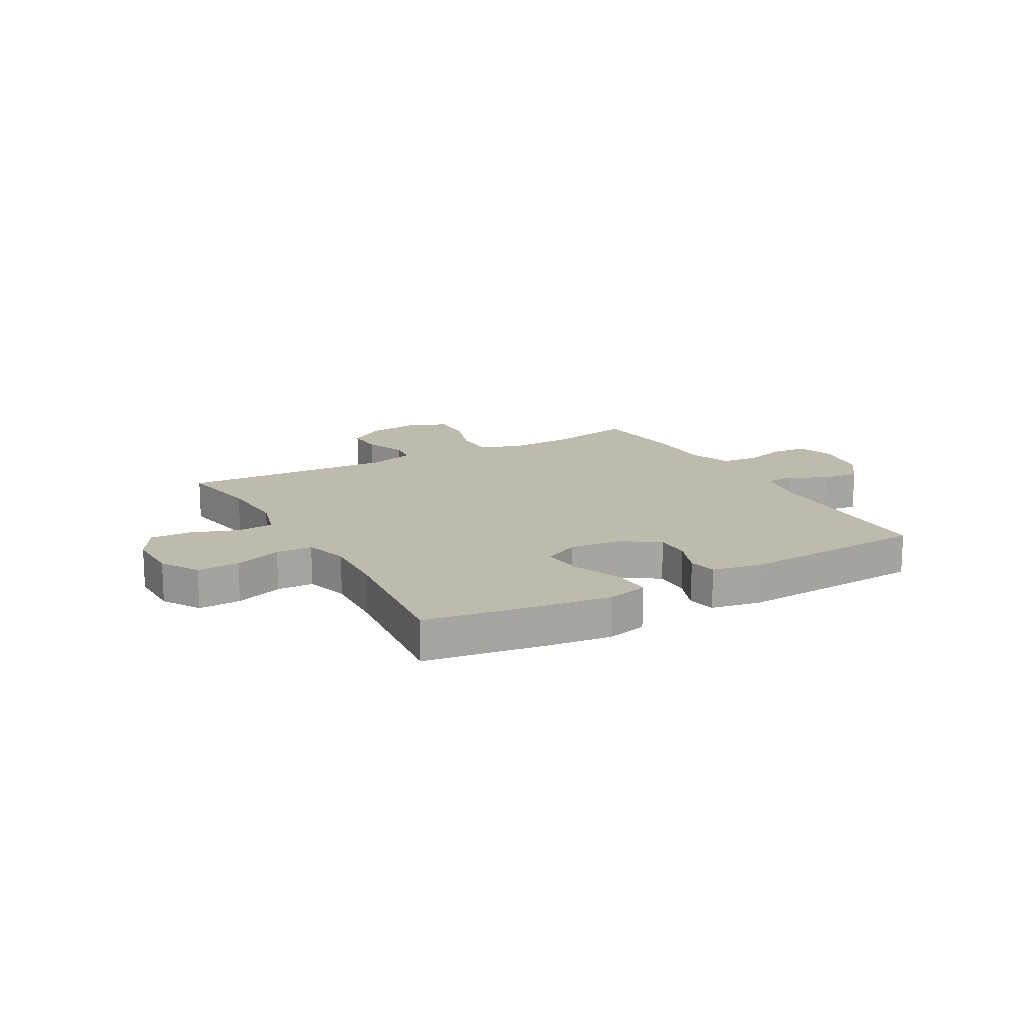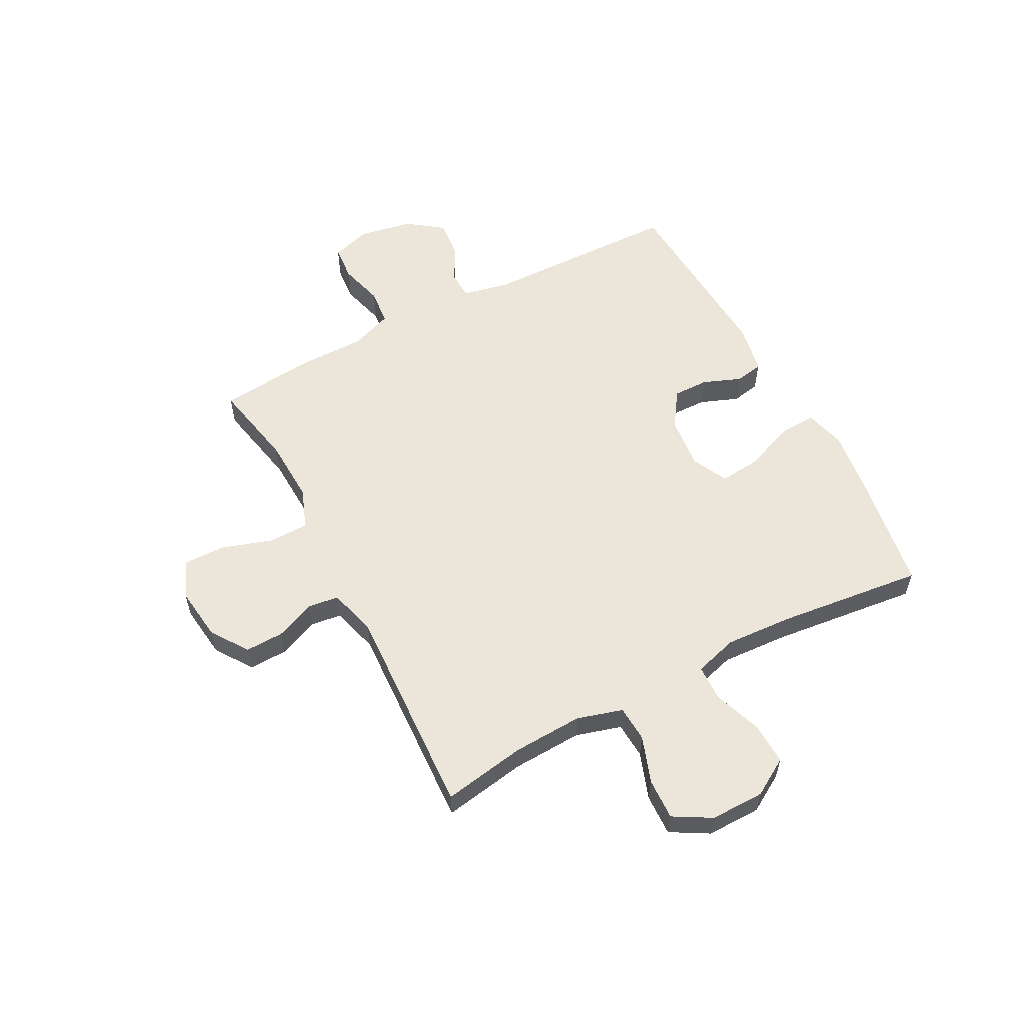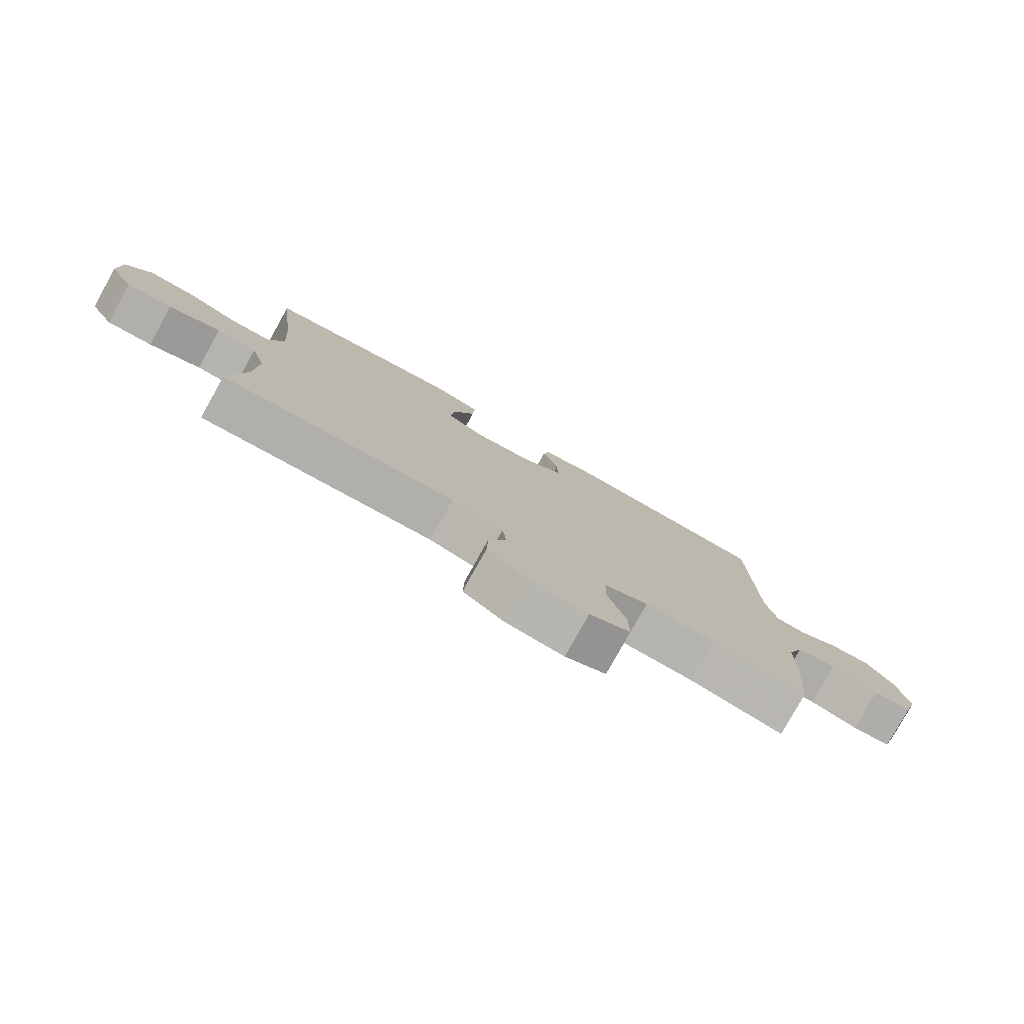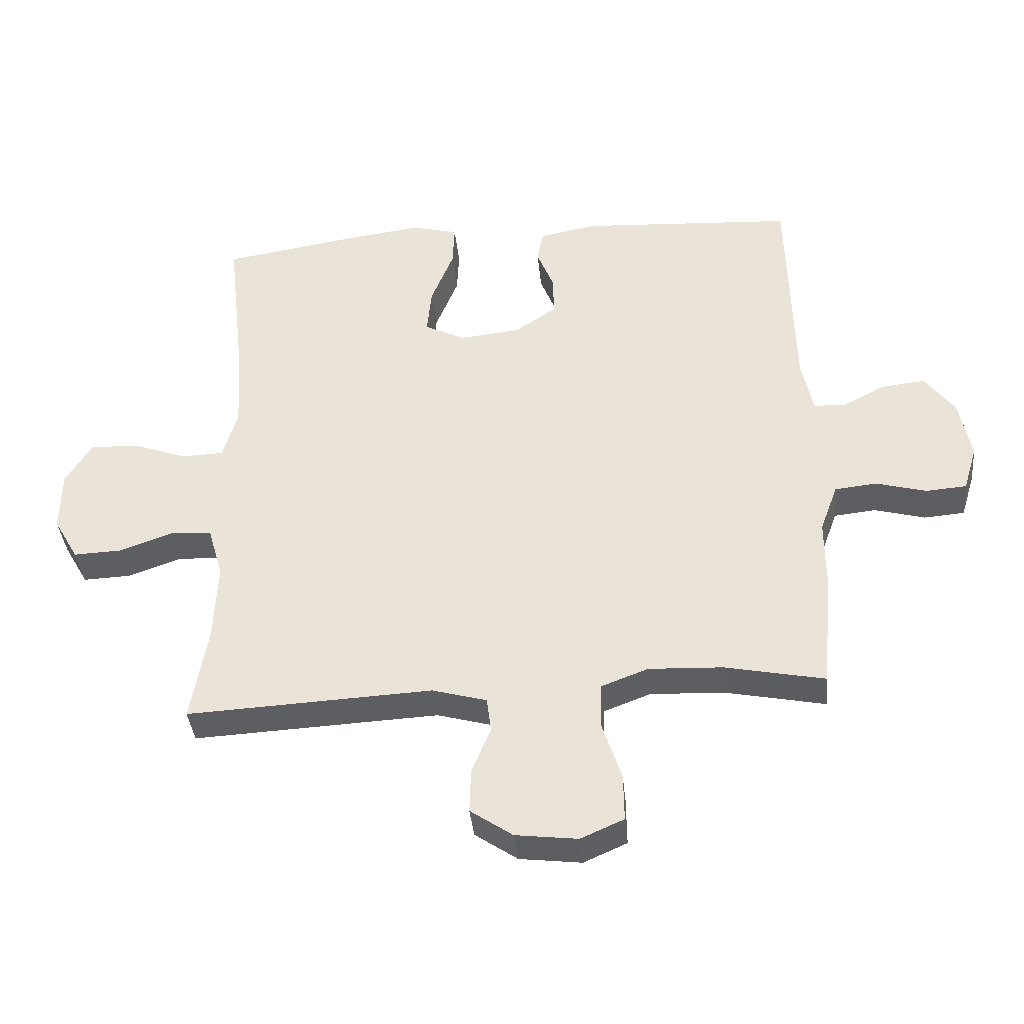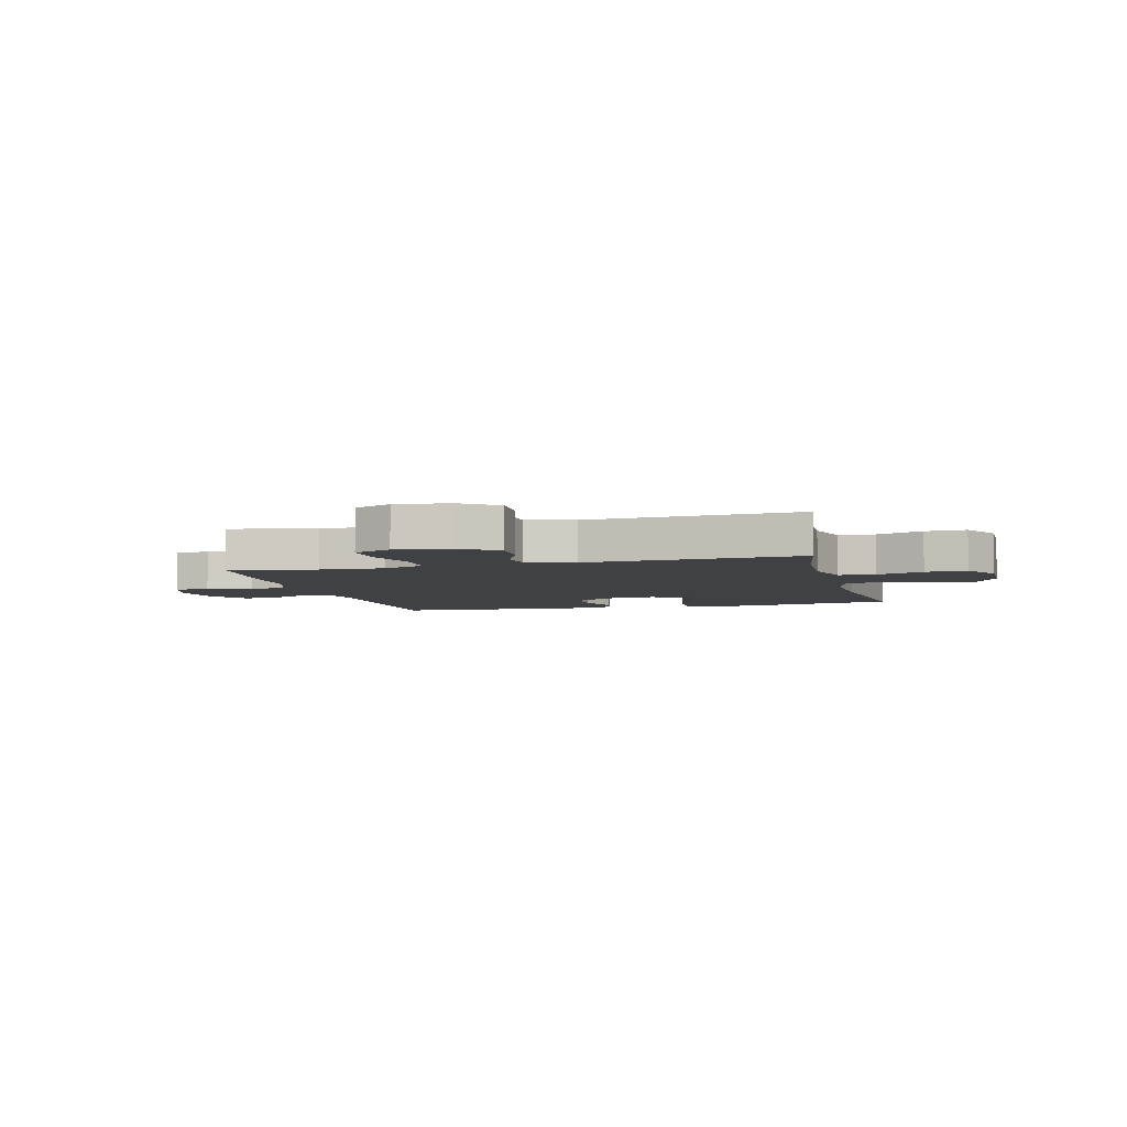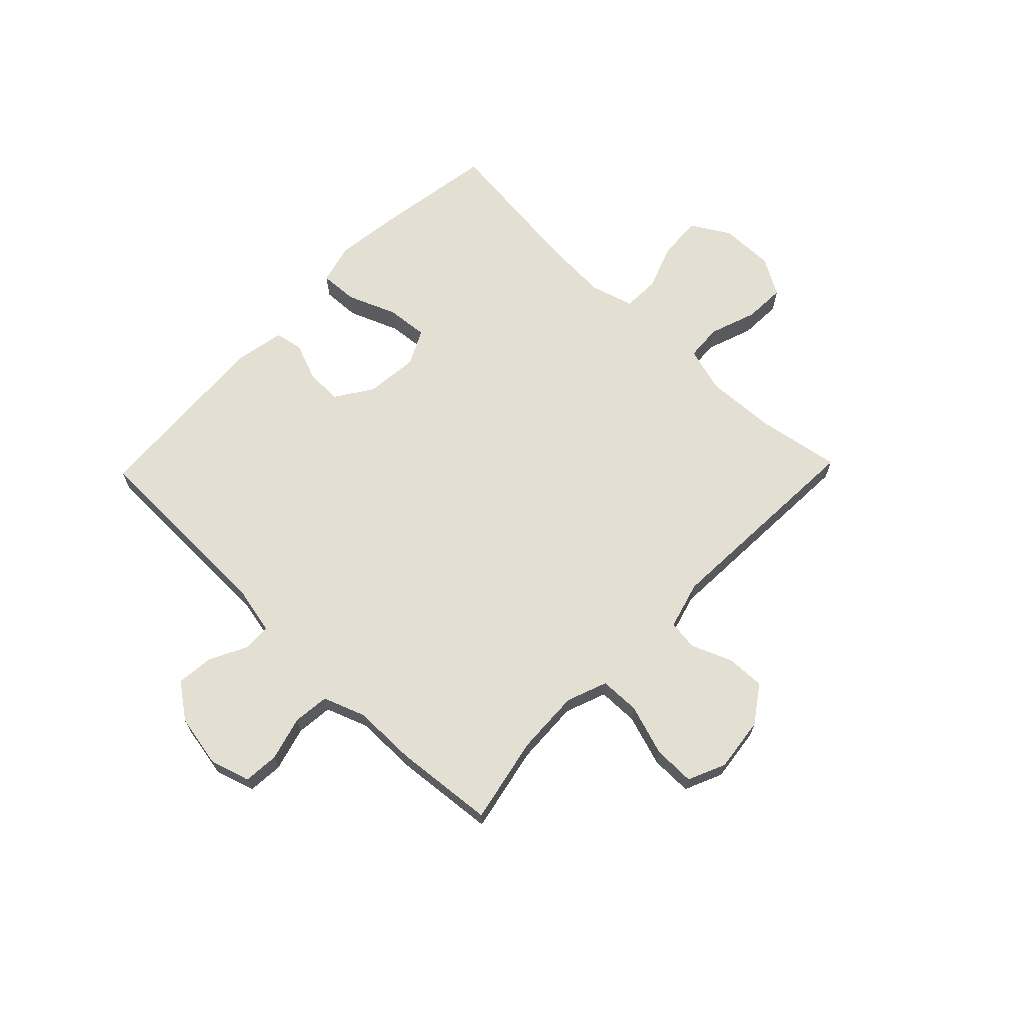
<metadata>
{"format":"obj","ext":"obj","renderer":"f3d","projection":"perspective","resolution":1024,"background":"white","views":[{"elev":15.5,"azim":-29.3,"up":"+Y"},{"elev":57.2,"azim":-117.8,"up":"+Y"},{"elev":-79.2,"azim":-29.2,"up":"+Z"},{"elev":-38.6,"azim":5.6,"up":"+Z"},{"elev":-5.3,"azim":-165.4,"up":"+Y"},{"elev":67.0,"azim":134.0,"up":"+Y"}]}
</metadata>
<code>
v -0.5 0.07 0.5
v -0.284 0.07 0.534
v -0.166 0.07 0.549
v -0.092 0.07 0.53
v -0.095 0.07 0.462
v -0.131 0.07 0.372
v -0.138 0.07 0.297
v -0.074 0.07 0.265
v 0.022 0.07 0.275
v 0.088 0.07 0.319
v 0.087 0.07 0.384
v 0.06 0.07 0.453
v 0.07 0.07 0.504
v 0.16 0.07 0.521
v 0.5 0.07 0.5
v 0.508 0.07 0.14
v 0.526 0.07 0.055
v 0.576 0.07 0.053
v 0.644 0.07 0.088
v 0.712 0.07 0.095
v 0.759 0.07 0.031
v 0.777 0.07 -0.066
v 0.755 0.07 -0.138
v 0.691 0.07 -0.143
v 0.611 0.07 -0.121
v 0.545 0.07 -0.128
v 0.517 0.07 -0.204
v 0.517 0.07 -0.318
v 0.5 0.07 -0.5
v 0.343 0.07 -0.468
v 0.226 0.07 -0.463
v 0.152 0.07 -0.491
v 0.151 0.07 -0.564
v 0.181 0.07 -0.656
v 0.182 0.07 -0.731
v 0.114 0.07 -0.761
v 0.016 0.07 -0.749
v -0.051 0.07 -0.703
v -0.049 0.07 -0.633
v -0.019 0.07 -0.56
v -0.026 0.07 -0.505
v -0.112 0.07 -0.481
v -0.5 0.07 -0.5
v -0.474 0.07 -0.349
v -0.468 0.07 -0.222
v -0.492 0.07 -0.139
v -0.558 0.07 -0.135
v -0.643 0.07 -0.165
v -0.718 0.07 -0.168
v -0.757 0.07 -0.1
v -0.756 0.07 -0.002
v -0.715 0.07 0.066
v -0.638 0.07 0.063
v -0.552 0.07 0.032
v -0.486 0.07 0.034
v -0.463 0.07 0.113
v -0.47 0.07 0.235
v -0.5 0 0.5
v -0.284 0 0.534
v -0.166 0 0.549
v -0.092 0 0.53
v -0.095 0 0.462
v -0.131 0 0.372
v -0.138 0 0.297
v -0.074 0 0.265
v 0.022 0 0.275
v 0.088 0 0.319
v 0.087 0 0.384
v 0.06 0 0.453
v 0.07 0 0.504
v 0.16 0 0.521
v 0.5 0 0.5
v 0.508 0 0.14
v 0.526 0 0.055
v 0.576 0 0.053
v 0.644 0 0.088
v 0.712 0 0.095
v 0.759 0 0.031
v 0.777 0 -0.066
v 0.755 0 -0.138
v 0.691 0 -0.143
v 0.611 0 -0.121
v 0.545 0 -0.128
v 0.517 0 -0.204
v 0.517 0 -0.318
v 0.5 0 -0.5
v 0.343 0 -0.468
v 0.226 0 -0.463
v 0.152 0 -0.491
v 0.151 0 -0.564
v 0.181 0 -0.656
v 0.182 0 -0.731
v 0.114 0 -0.761
v 0.016 0 -0.749
v -0.051 0 -0.703
v -0.049 0 -0.633
v -0.019 0 -0.56
v -0.026 0 -0.505
v -0.112 0 -0.481
v -0.5 0 -0.5
v -0.474 0 -0.349
v -0.468 0 -0.222
v -0.492 0 -0.139
v -0.558 0 -0.135
v -0.643 0 -0.165
v -0.718 0 -0.168
v -0.757 0 -0.1
v -0.756 0 -0.002
v -0.715 0 0.066
v -0.638 0 0.063
v -0.552 0 0.032
v -0.486 0 0.034
v -0.463 0 0.113
v -0.47 0 0.235
f 52 53 54
f 51 52 54
f 50 51 54
f 49 50 54
f 48 49 54
f 47 48 54
f 46 47 54 55
f 45 46 55 56
f 42 43 44
f 41 42 44 45
f 38 39 40
f 37 38 40
f 36 37 40
f 35 36 40
f 34 35 40
f 33 34 40
f 32 33 40 41
f 41 45 56
f 32 41 56
f 31 32 56
f 27 28 29 30
f 31 56 57
f 30 31 57
f 27 30 57
f 26 27 57
f 23 24 25
f 22 23 25
f 21 22 25
f 20 21 25
f 19 20 25
f 18 19 25
f 14 15 16
f 13 14 16
f 12 13 16
f 11 12 16
f 10 11 16 17
f 9 10 17
f 8 9 17
f 4 5 6
f 3 4 6
f 2 3 6
f 1 2 6
f 57 1 6
f 57 6 7
f 26 57 7 8
f 17 18 25 26
f 8 17 26
f 111 110 109
f 111 109 108
f 111 108 107
f 111 107 106
f 111 106 105
f 111 105 104
f 112 111 104 103
f 113 112 103 102
f 101 100 99
f 102 101 99 98
f 97 96 95
f 97 95 94
f 97 94 93
f 97 93 92
f 97 92 91
f 97 91 90
f 98 97 90 89
f 113 102 98
f 113 98 89
f 113 89 88
f 87 86 85 84
f 114 113 88
f 114 88 87
f 114 87 84
f 114 84 83
f 82 81 80
f 82 80 79
f 82 79 78
f 82 78 77
f 82 77 76
f 82 76 75
f 73 72 71
f 73 71 70
f 73 70 69
f 73 69 68
f 74 73 68 67
f 74 67 66
f 74 66 65
f 63 62 61
f 63 61 60
f 63 60 59
f 63 59 58
f 63 58 114
f 64 63 114
f 65 64 114 83
f 83 82 75 74
f 83 74 65
f 1 58 59 2
f 2 59 60 3
f 3 60 61 4
f 4 61 62 5
f 5 62 63 6
f 6 63 64 7
f 7 64 65 8
f 8 65 66 9
f 9 66 67 10
f 10 67 68 11
f 11 68 69 12
f 12 69 70 13
f 13 70 71 14
f 14 71 72 15
f 15 72 73 16
f 16 73 74 17
f 17 74 75 18
f 18 75 76 19
f 19 76 77 20
f 20 77 78 21
f 21 78 79 22
f 22 79 80 23
f 23 80 81 24
f 24 81 82 25
f 25 82 83 26
f 26 83 84 27
f 27 84 85 28
f 28 85 86 29
f 29 86 87 30
f 30 87 88 31
f 31 88 89 32
f 32 89 90 33
f 33 90 91 34
f 34 91 92 35
f 35 92 93 36
f 36 93 94 37
f 37 94 95 38
f 38 95 96 39
f 39 96 97 40
f 40 97 98 41
f 41 98 99 42
f 42 99 100 43
f 43 100 101 44
f 44 101 102 45
f 45 102 103 46
f 46 103 104 47
f 47 104 105 48
f 48 105 106 49
f 49 106 107 50
f 50 107 108 51
f 51 108 109 52
f 52 109 110 53
f 53 110 111 54
f 54 111 112 55
f 55 112 113 56
f 56 113 114 57
f 57 114 58 1

</code>
